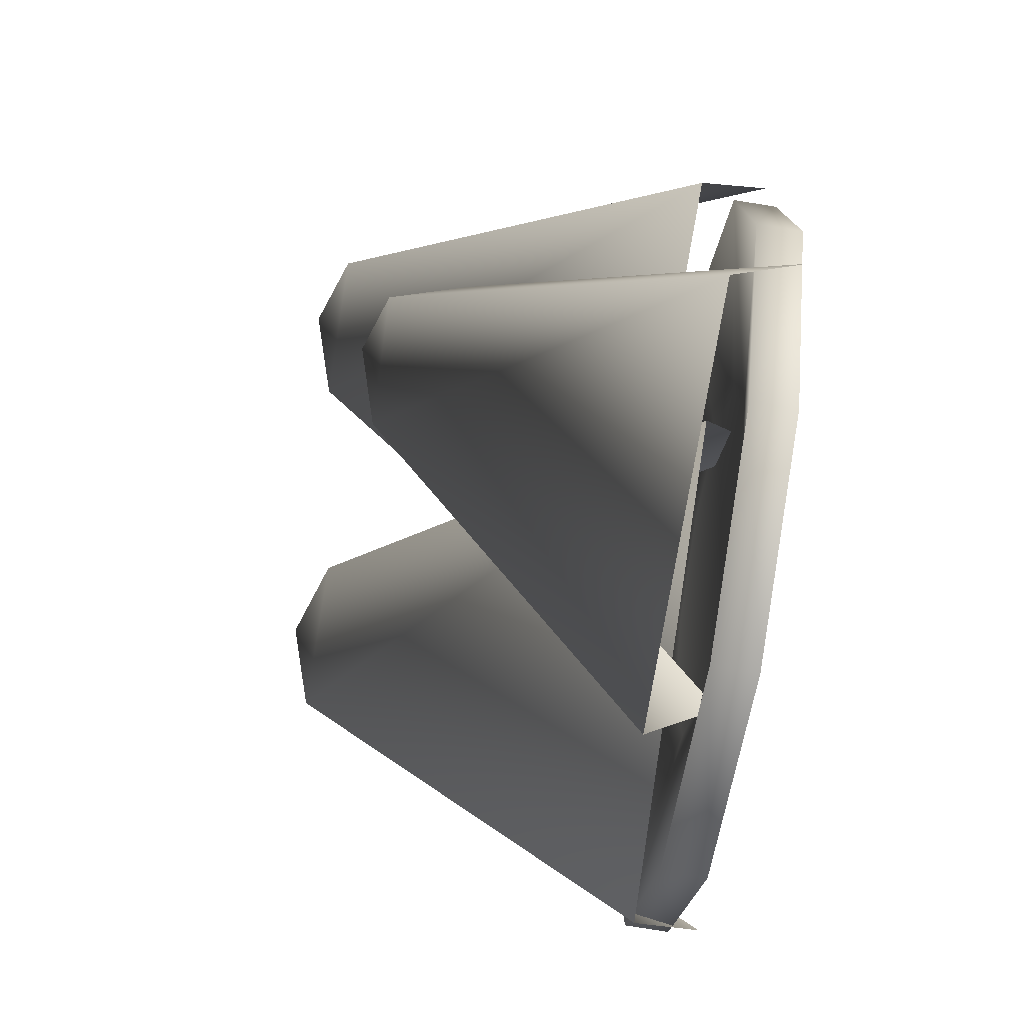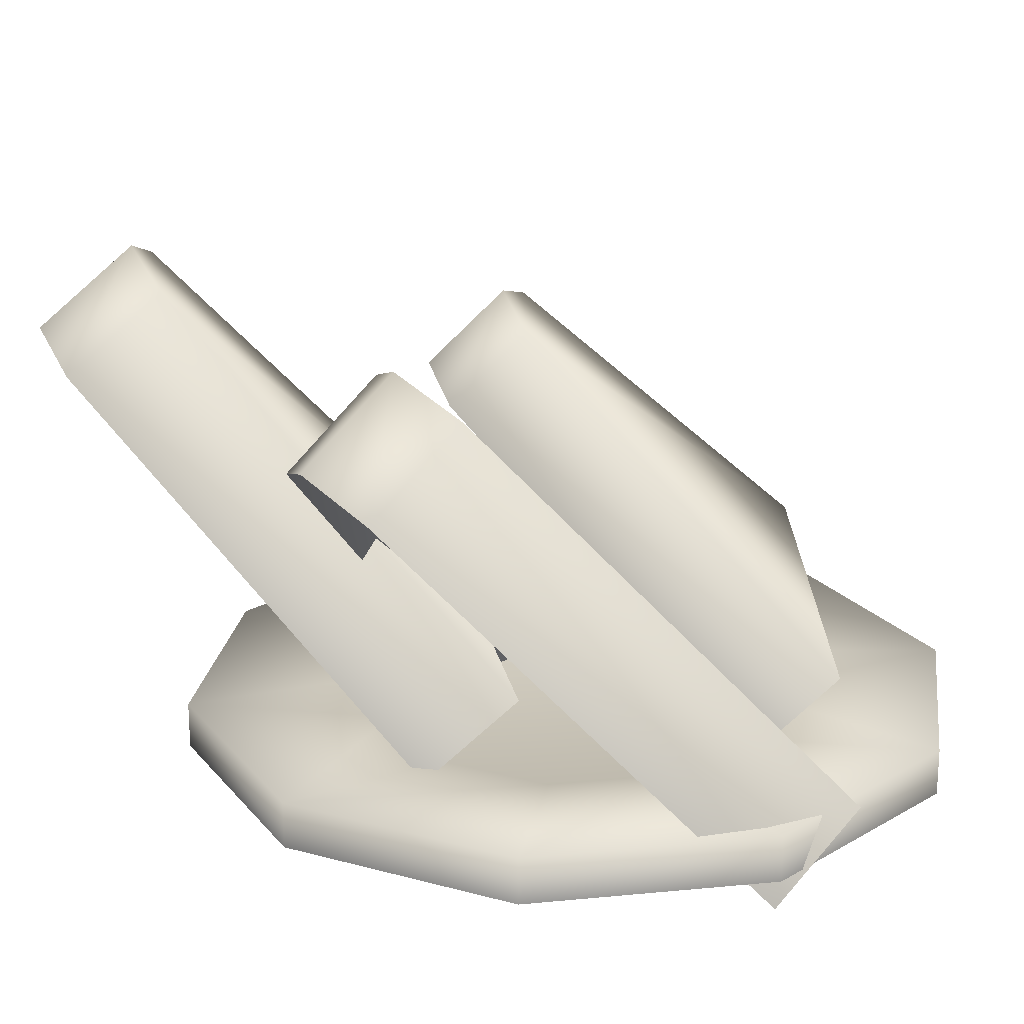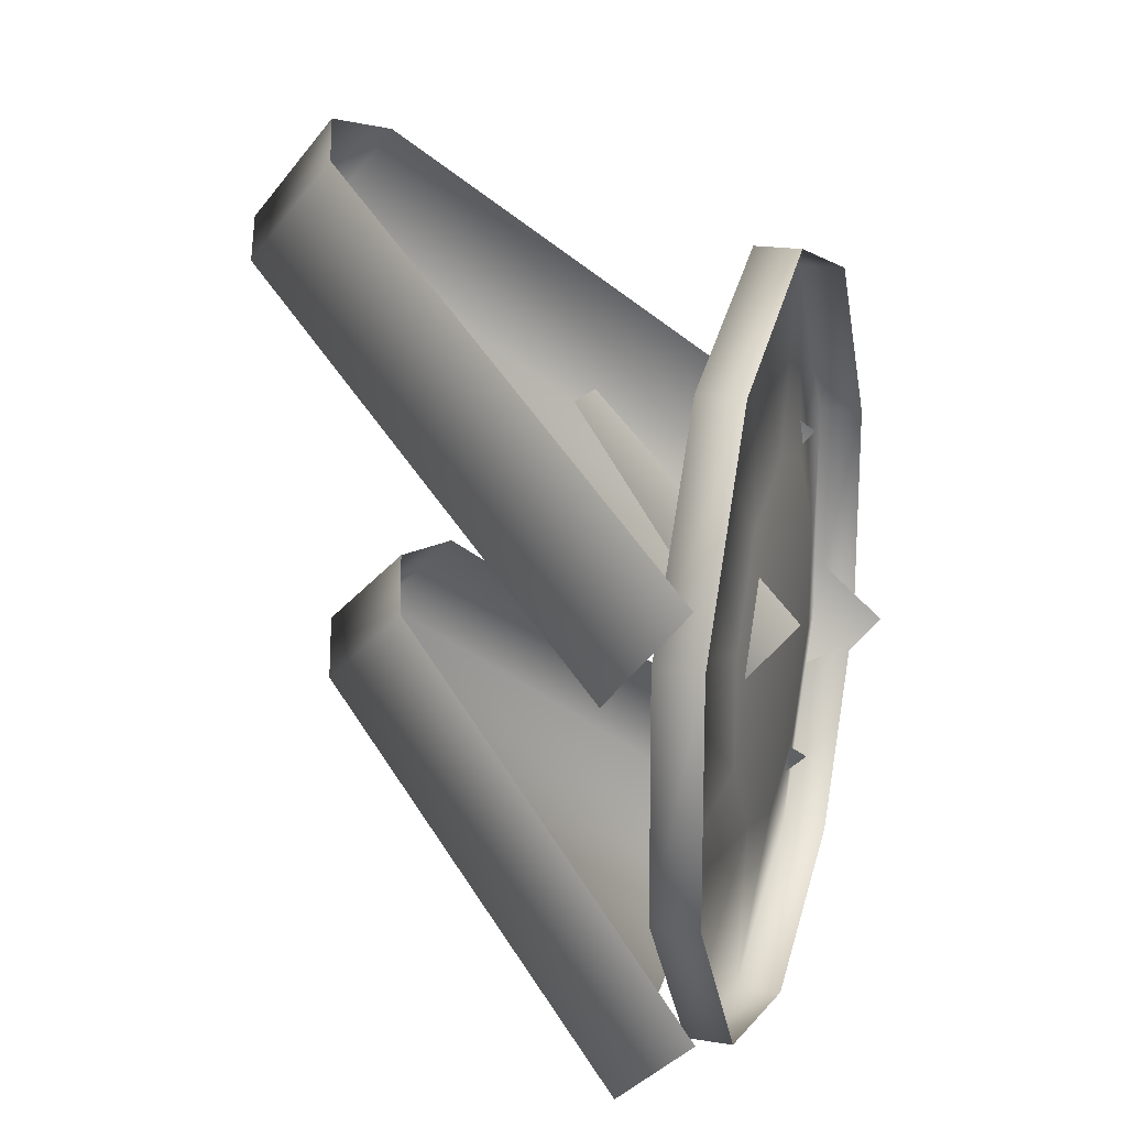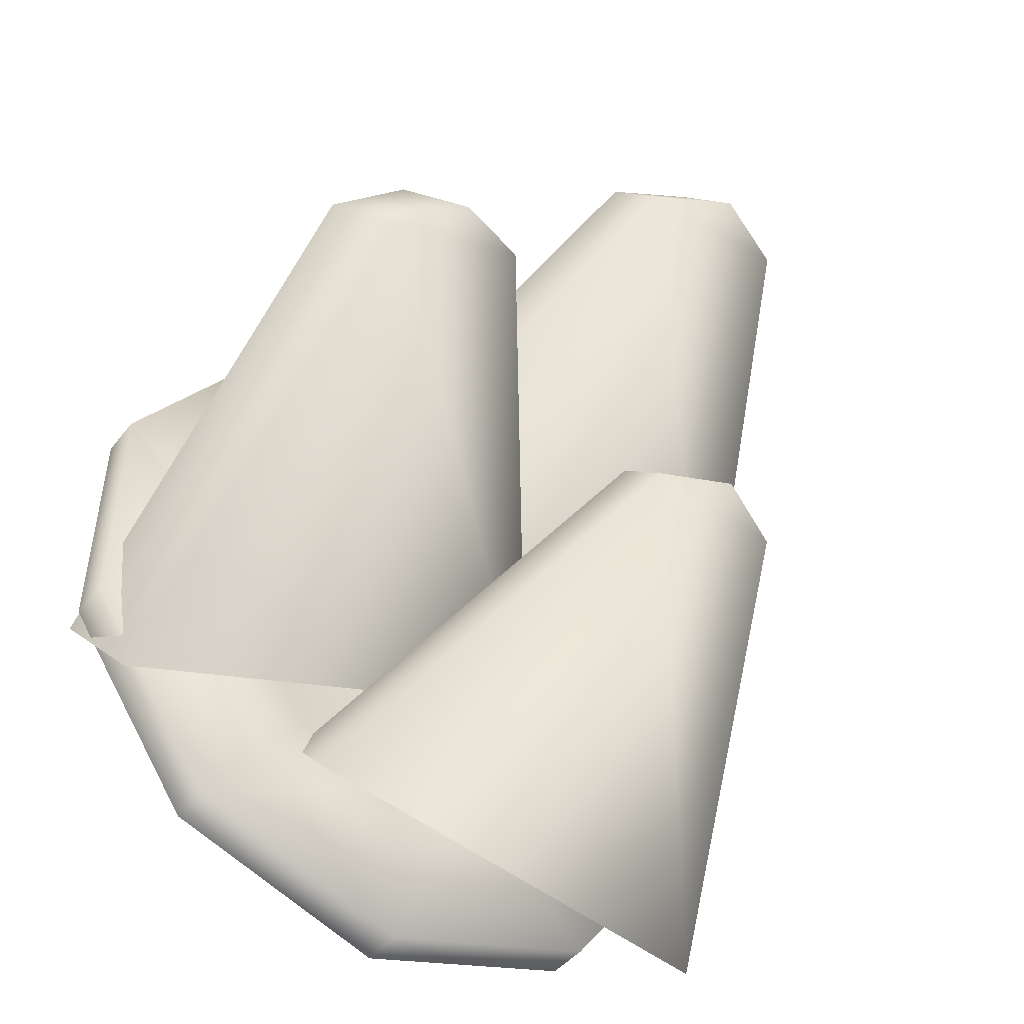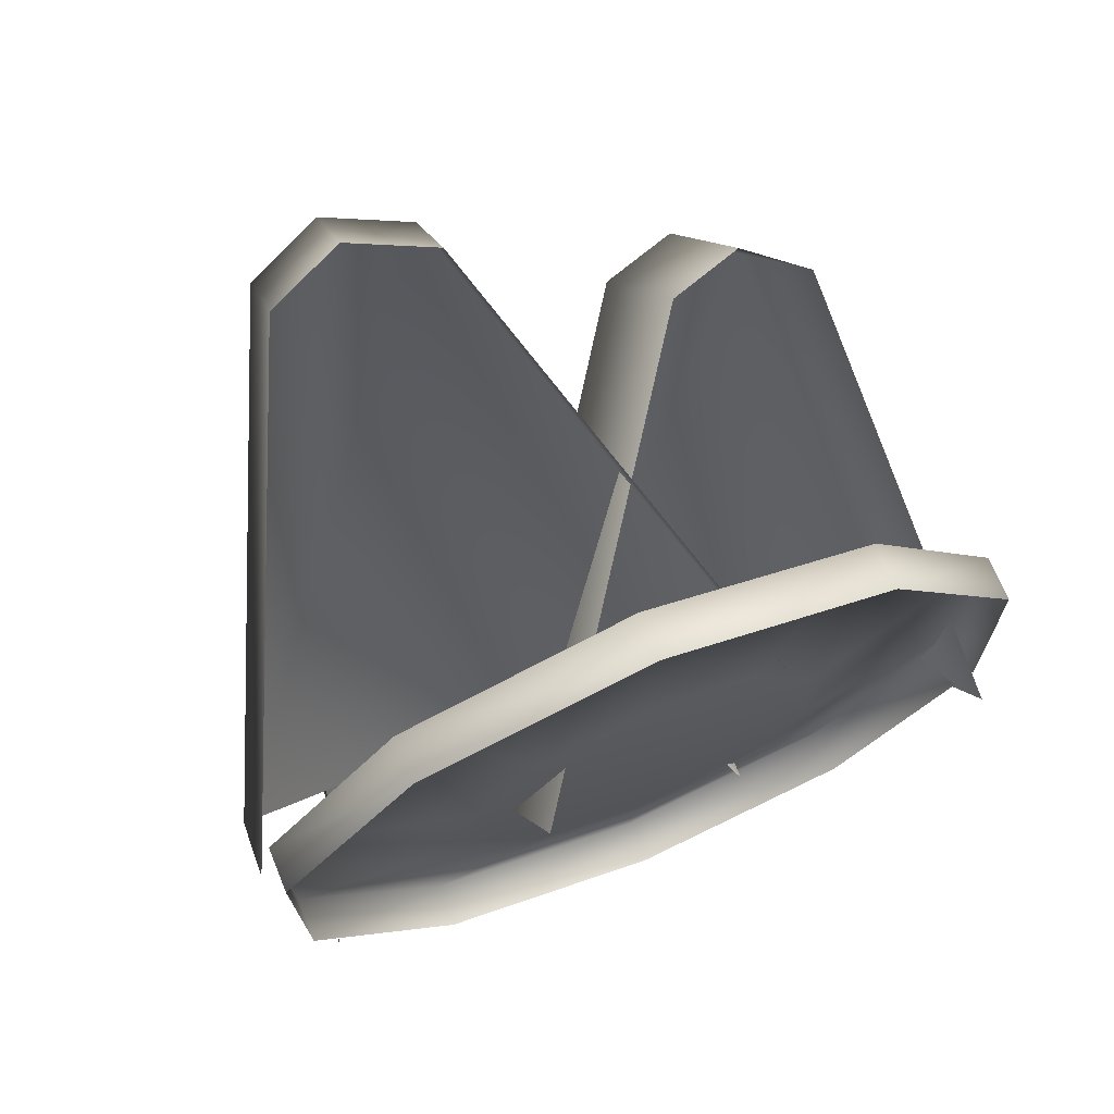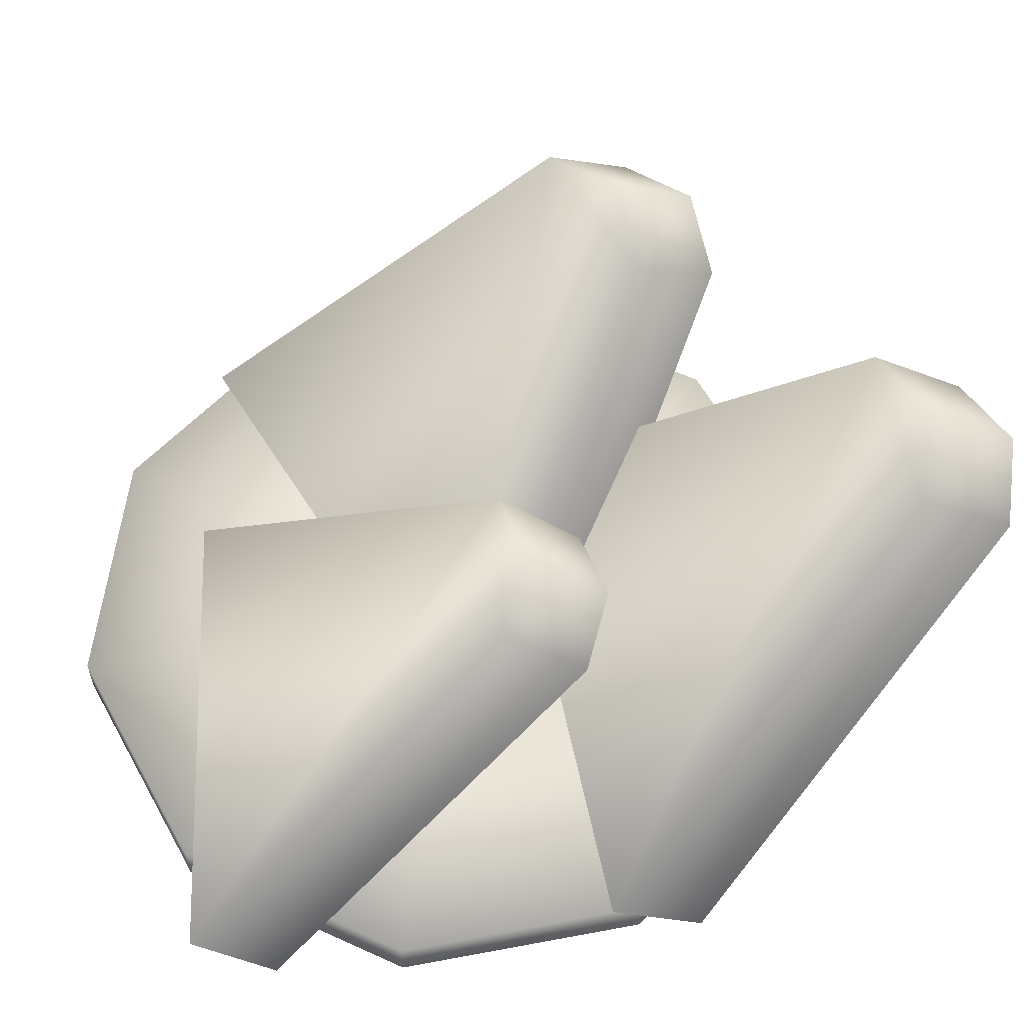
<metadata>
{"format":"obj","ext":"obj","renderer":"f3d","projection":"perspective","resolution":1024,"background":"white","views":[{"elev":-77.8,"azim":-99.3,"up":"+Z"},{"elev":20.7,"azim":79.1,"up":"+Y"},{"elev":20.1,"azim":-73.8,"up":"+Z"},{"elev":-44.1,"azim":144.8,"up":"+Z"},{"elev":70.3,"azim":-22.4,"up":"+Z"},{"elev":59.4,"azim":-101.9,"up":"+Y"}]}
</metadata>
<code>
g febg_tropical_002_watermellon_01
v 0.4172 0.05865 -0.2476
v 0.4571 -0.03909 -0.1381
v 0.3796 0.4264 0.3057
v 0.3397 0.5243 0.1961
v -0.1904 0.05864 -0.02642
v 0.2529 0.5577 0.2575
v 0.2928 0.4598 0.3672
v 0.1553 0.5243 0.2632
v -0.1506 -0.03909 0.08303
v 0.1952 0.4264 0.3729
v 0.1546 0.0968 -0.3063
v 0.1365 0.0006036 -0.2116
v -0.1224 0.3891 0.1333
v -0.1043 0.4854 0.03841
v -0.416 0.1056 -0.4065
v -0.1992 0.5145 0.04977
v -0.2173 0.4181 0.1447
v -0.2775 0.4881 0.007987
v -0.4341 0.009371 -0.3118
v -0.2956 0.3917 0.1029
v 0.1646 0.1071 0.1001
v 0.1646 0.009392 0.2166
v -0.05998 0.4748 0.6072
v -0.05998 0.5728 0.4905
v -0.482 0.1071 0.1001
v -0.1626 0.6062 0.5185
v -0.1626 0.5083 0.6352
v -0.2562 0.5728 0.4905
v -0.482 0.009392 0.2166
v -0.2562 0.4748 0.6072
v 0.008472 -1.788e-07 -0.4854
v -0.2784 0.05724 -0.3976
v -0.2784 -1.788e-07 -0.3976
v -0.459 -1.788e-07 -0.158
v 0.008472 0.05724 -0.4854
v 0.2921 -1.788e-07 -0.3877
v -0.459 0.05724 -0.158
v -0.4642 -1.788e-07 0.1419
v 0.2921 0.05724 -0.3877
v 0.4642 -1.788e-07 -0.1419
v -0.1323 0.01941 -0.189
v -0.4642 0.05724 0.1419
v -0.2921 -1.788e-07 0.3877
v 0.4642 0.05724 -0.1419
v 0.459 -1.788e-07 0.158
v 0.004026 0.01941 -0.2306
v -0.2181 0.01941 -0.0751
v -0.2921 0.05724 0.3877
v -0.008472 -1.788e-07 0.4854
v 0.459 0.05724 0.158
v 0.2784 -1.788e-07 0.3976
v 0.1388 0.01941 -0.1842
v 0.2206 0.01941 -0.06744
v 0.1323 0.01941 0.189
v 0.2181 0.01941 0.0751
v 0.2784 0.05724 0.3976
v -0.008472 0.05724 0.4854
v -0.004026 0.01941 0.2306
v -0.1388 0.01941 0.1842
v -0.2206 0.01941 0.06744
g febg_tropical_002_watermellon_01_0
f 3 2 1
f 4 3 1
f 4 1 5
f 3 4 6
f 7 3 6
f 8 4 5
f 6 4 8
f 7 6 8
f 5 9 8
f 10 7 8
f 9 10 8
f 13 12 11
f 14 13 11
f 14 11 15
f 13 14 16
f 17 13 16
f 18 14 15
f 16 14 18
f 17 16 18
f 15 19 18
f 20 17 18
f 19 20 18
f 23 22 21
f 24 23 21
f 24 21 25
f 23 24 26
f 27 23 26
f 28 24 25
f 26 24 28
f 27 26 28
f 25 29 28
f 30 27 28
f 29 30 28
f 33 32 31
f 32 33 34
f 32 35 31
f 31 35 36
f 37 32 34
f 37 34 38
f 35 39 36
f 36 39 40
f 32 41 35
f 41 32 37
f 42 37 38
f 42 38 43
f 39 44 40
f 40 44 45
f 35 46 39
f 41 46 35
f 47 41 37
f 47 37 42
f 48 42 43
f 48 43 49
f 44 50 45
f 45 50 51
f 39 52 44
f 46 52 39
f 52 53 44
f 44 53 50
f 52 46 53
f 41 54 46
f 54 41 47
f 46 55 53
f 53 55 50
f 54 55 46
f 50 55 56
f 50 56 51
f 55 54 56
f 57 49 51
f 56 57 51
f 57 48 49
f 54 58 56
f 58 54 47
f 58 57 56
f 59 48 57
f 58 59 57
f 58 47 60
f 59 58 60
f 59 60 48
f 60 47 42
f 60 42 48

</code>
